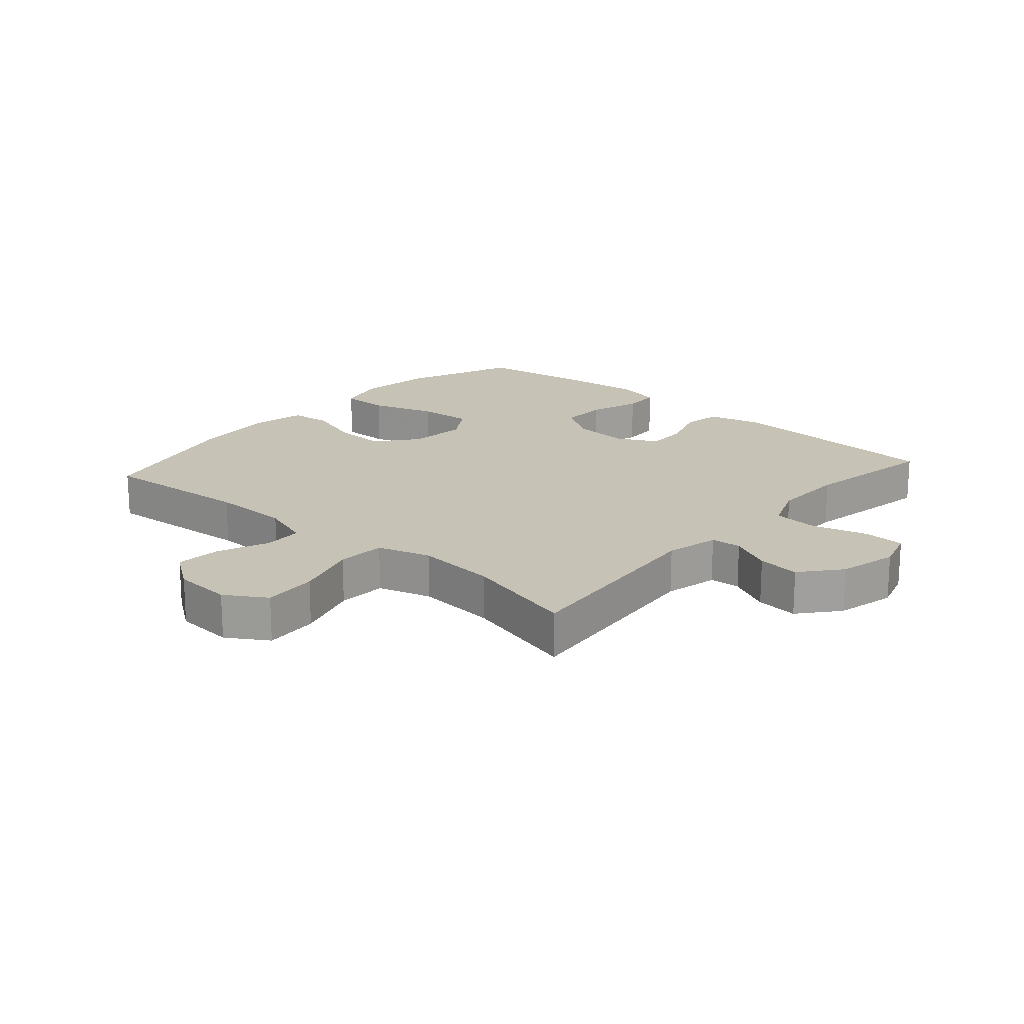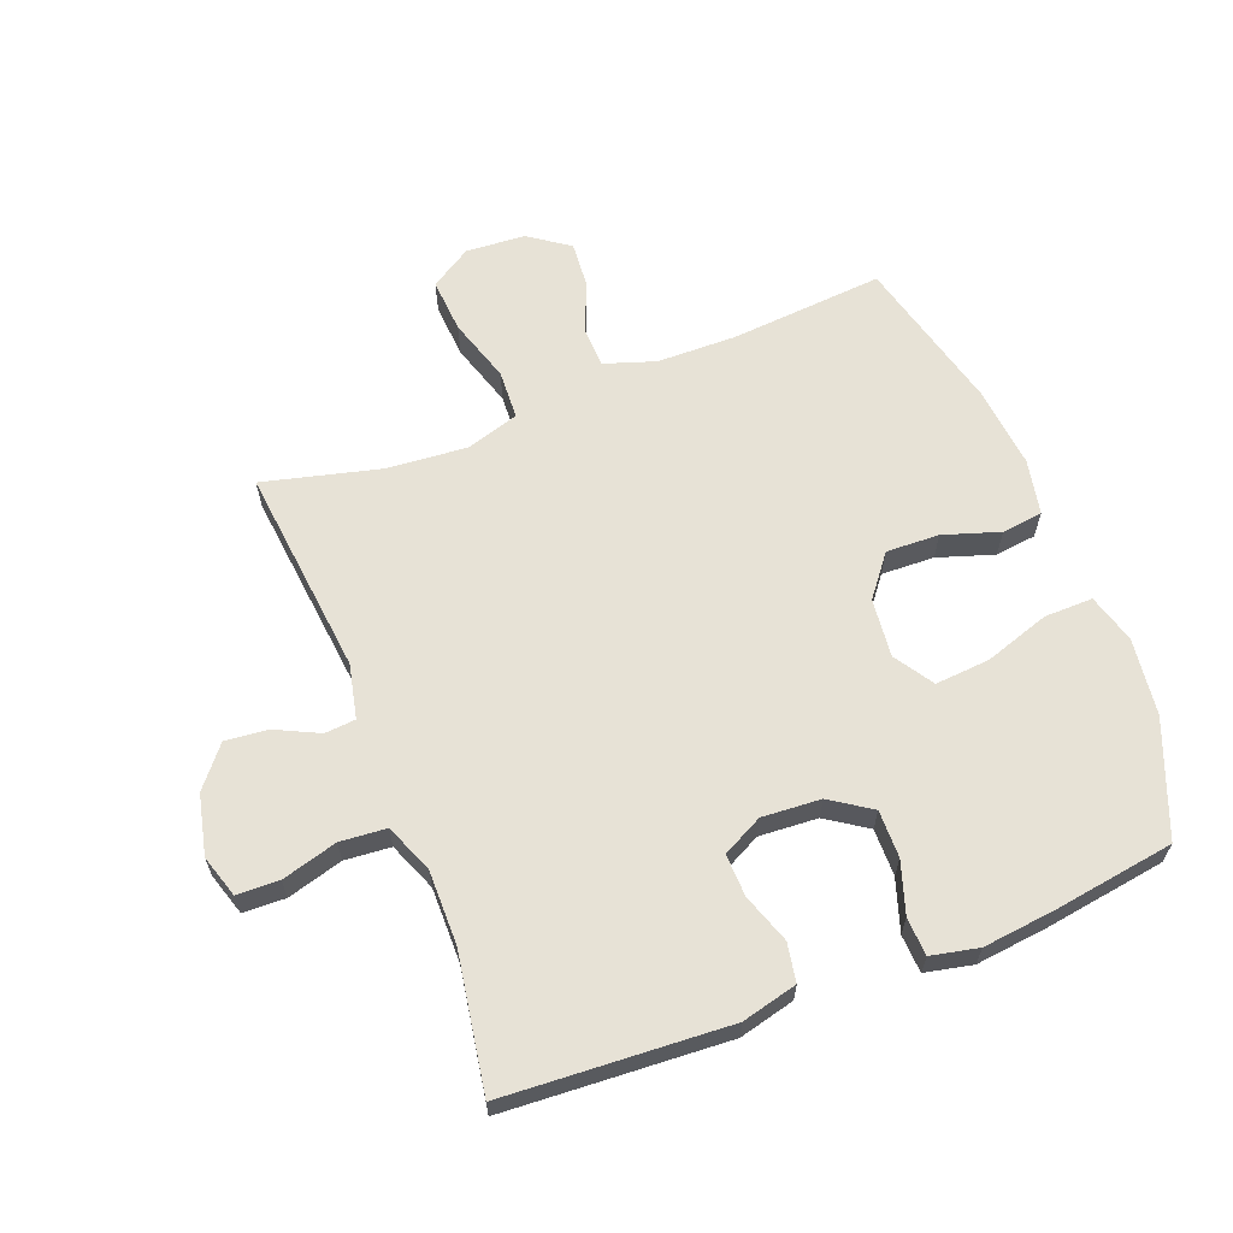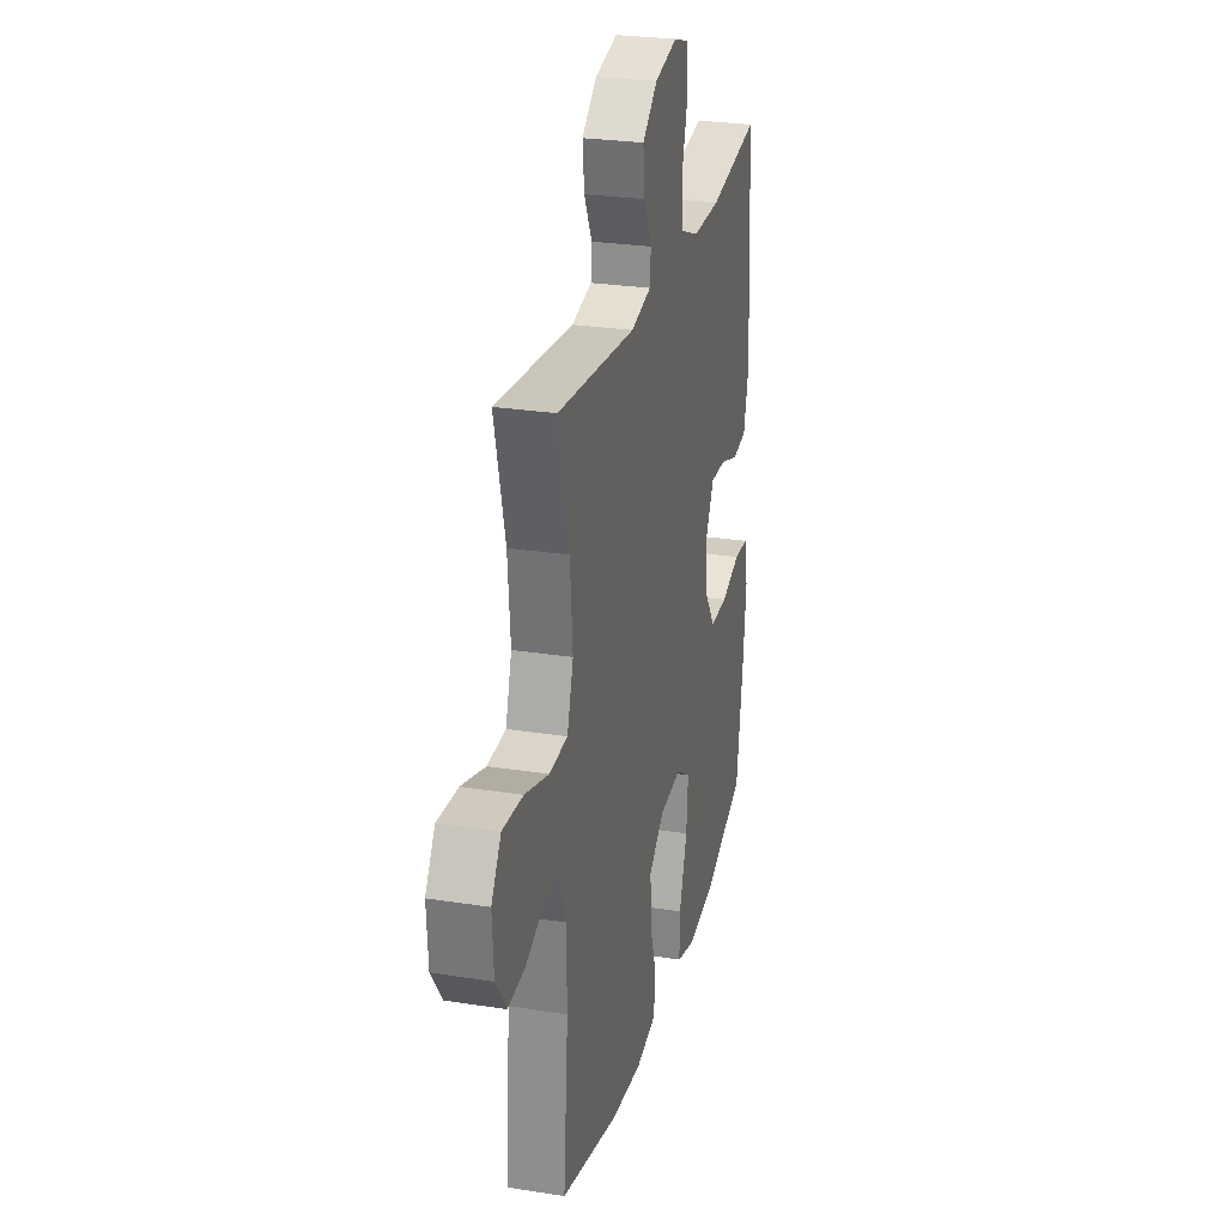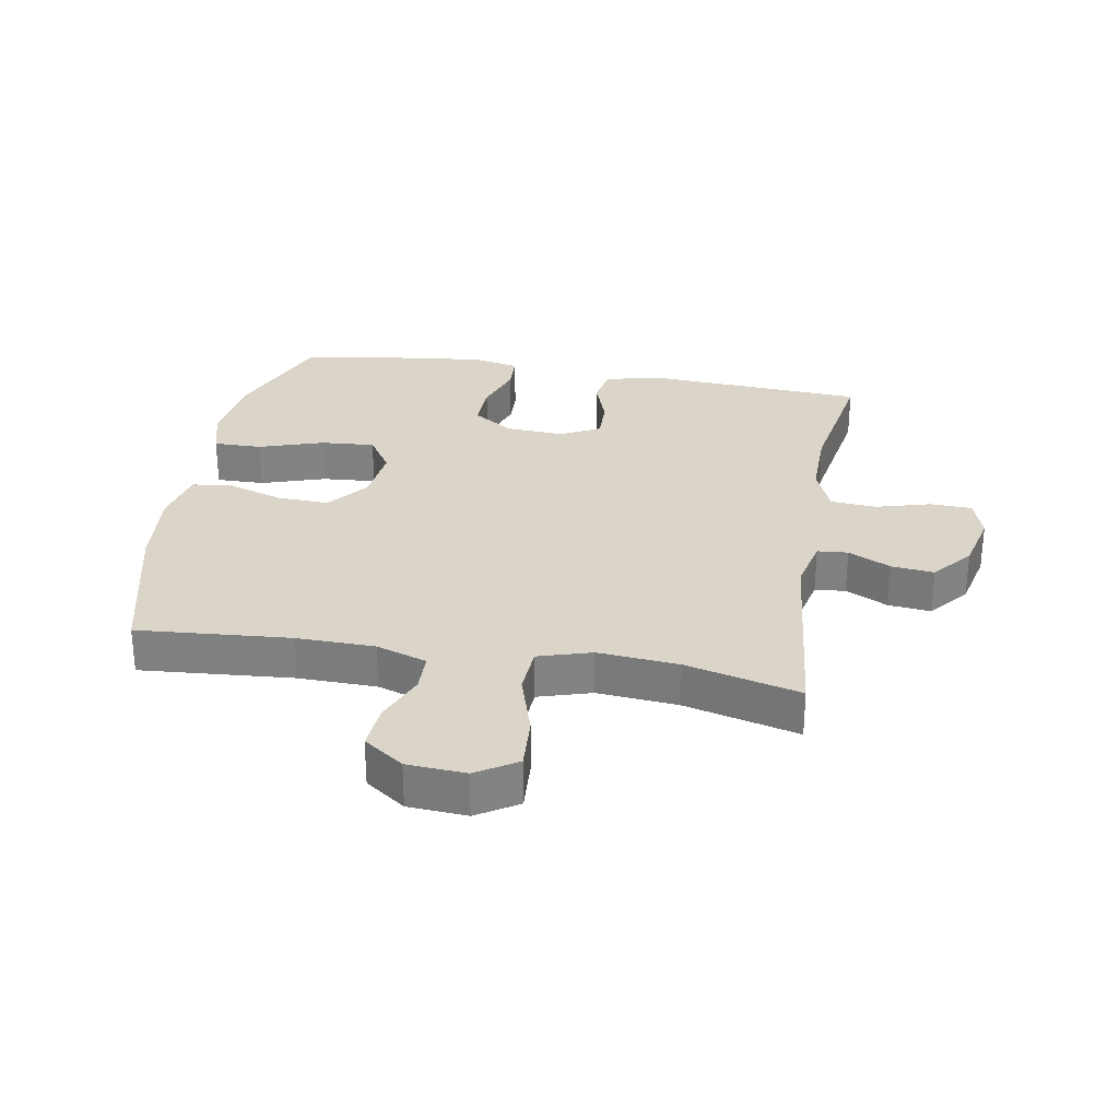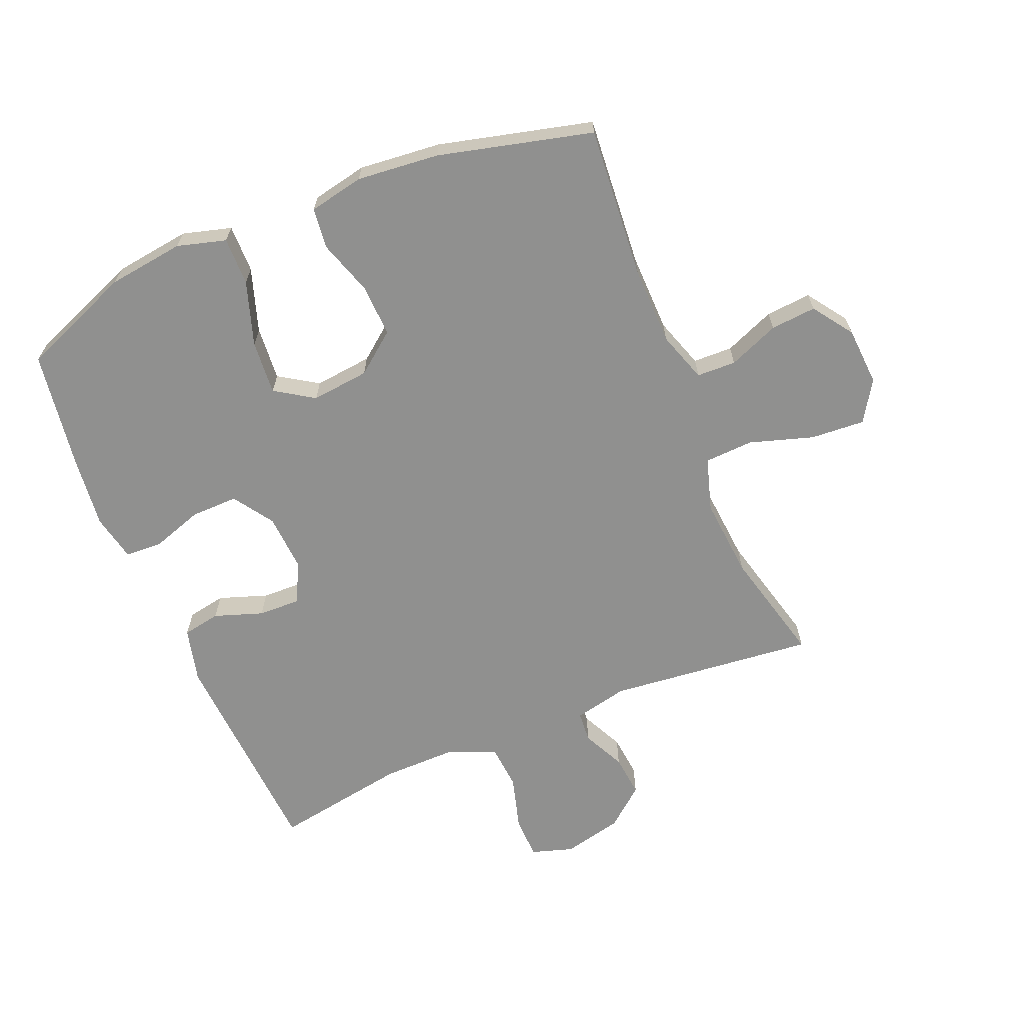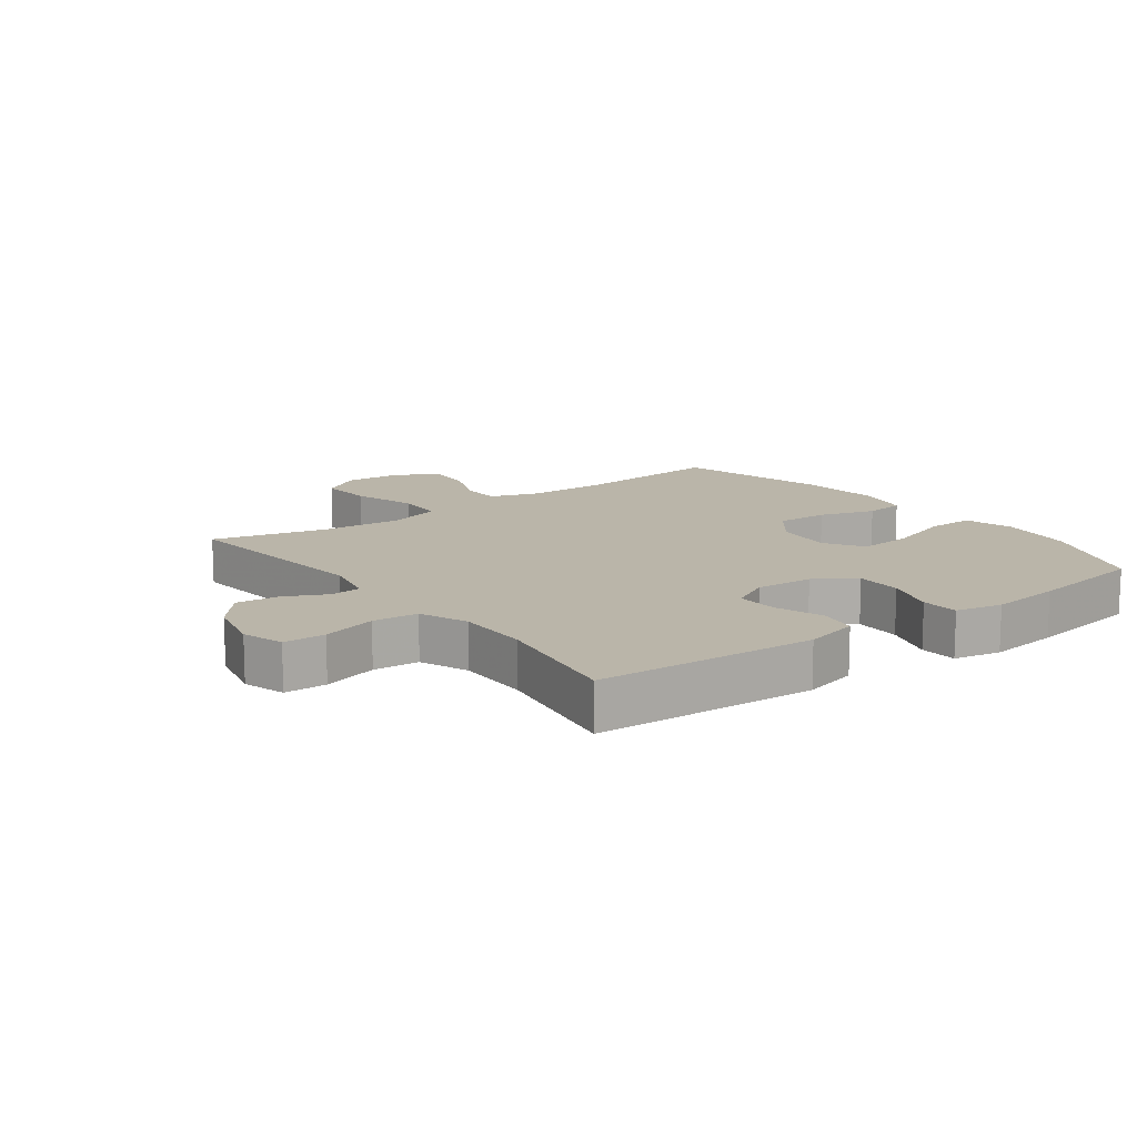
<metadata>
{"format":"obj","ext":"obj","renderer":"f3d","projection":"perspective","resolution":1024,"background":"white","views":[{"elev":18.9,"azim":-48.5,"up":"+Y"},{"elev":63.1,"azim":68.8,"up":"+Y"},{"elev":26.8,"azim":-76.2,"up":"+Z"},{"elev":29.3,"azim":-80.0,"up":"+Y"},{"elev":-65.6,"azim":-157.4,"up":"+Y"},{"elev":13.5,"azim":53.2,"up":"+Y"}]}
</metadata>
<code>
v 0.5 0.07 0.5
v 0.521 0.07 0.147
v 0.499 0.07 0.059
v 0.438 0.07 0.048
v 0.36 0.07 0.075
v 0.293 0.07 0.077
v 0.26 0.07 0.013
v 0.266 0.07 -0.08
v 0.309 0.07 -0.144
v 0.384 0.07 -0.143
v 0.466 0.07 -0.116
v 0.526 0.07 -0.119
v 0.542 0.07 -0.194
v 0.529 0.07 -0.309
v 0.5 0.07 -0.5
v 0.32 0.07 -0.571
v 0.198 0.07 -0.587
v 0.12 0.07 -0.565
v 0.121 0.07 -0.488
v 0.155 0.07 -0.385
v 0.162 0.07 -0.298
v 0.1 0.07 -0.258
v 0.007 0.07 -0.268
v -0.058 0.07 -0.319
v -0.055 0.07 -0.403
v -0.026 0.07 -0.492
v -0.034 0.07 -0.557
v -0.122 0.07 -0.575
v -0.254 0.07 -0.562
v -0.5 0.07 -0.5
v -0.48 0.07 -0.256
v -0.482 0.07 -0.13
v -0.509 0.07 -0.049
v -0.572 0.07 -0.047
v -0.653 0.07 -0.08
v -0.726 0.07 -0.086
v -0.771 0.07 -0.022
v -0.777 0.07 0.072
v -0.736 0.07 0.137
v -0.649 0.07 0.131
v -0.547 0.07 0.099
v -0.469 0.07 0.103
v -0.443 0.07 0.188
v -0.454 0.07 0.317
v -0.5 0.07 0.5
v -0.168 0.07 0.465
v -0.082 0.07 0.484
v -0.078 0.07 0.533
v -0.111 0.07 0.601
v -0.118 0.07 0.669
v -0.055 0.07 0.721
v 0.04 0.07 0.743
v 0.107 0.07 0.722
v 0.109 0.07 0.655
v 0.084 0.07 0.567
v 0.09 0.07 0.494
v 0.167 0.07 0.463
v 0.285 0.07 0.464
v 0.5 0 0.5
v 0.521 0 0.147
v 0.499 0 0.059
v 0.438 0 0.048
v 0.36 0 0.075
v 0.293 0 0.077
v 0.26 0 0.013
v 0.266 0 -0.08
v 0.309 0 -0.144
v 0.384 0 -0.143
v 0.466 0 -0.116
v 0.526 0 -0.119
v 0.542 0 -0.194
v 0.529 0 -0.309
v 0.5 0 -0.5
v 0.32 0 -0.571
v 0.198 0 -0.587
v 0.12 0 -0.565
v 0.121 0 -0.488
v 0.155 0 -0.385
v 0.162 0 -0.298
v 0.1 0 -0.258
v 0.007 0 -0.268
v -0.058 0 -0.319
v -0.055 0 -0.403
v -0.026 0 -0.492
v -0.034 0 -0.557
v -0.122 0 -0.575
v -0.254 0 -0.562
v -0.5 0 -0.5
v -0.48 0 -0.256
v -0.482 0 -0.13
v -0.509 0 -0.049
v -0.572 0 -0.047
v -0.653 0 -0.08
v -0.726 0 -0.086
v -0.771 0 -0.022
v -0.777 0 0.072
v -0.736 0 0.137
v -0.649 0 0.131
v -0.547 0 0.099
v -0.469 0 0.103
v -0.443 0 0.188
v -0.454 0 0.317
v -0.5 0 0.5
v -0.168 0 0.465
v -0.082 0 0.484
v -0.078 0 0.533
v -0.111 0 0.601
v -0.118 0 0.669
v -0.055 0 0.721
v 0.04 0 0.743
v 0.107 0 0.722
v 0.109 0 0.655
v 0.084 0 0.567
v 0.09 0 0.494
v 0.167 0 0.463
v 0.285 0 0.464
f 53 54 55
f 52 53 55
f 51 52 55
f 50 51 55
f 49 50 55
f 48 49 55
f 47 48 55 56
f 46 47 56 57
f 44 45 46
f 43 44 46 57
f 39 40 41
f 38 39 41
f 37 38 41
f 36 37 41
f 35 36 41
f 34 35 41
f 33 34 41 42
f 43 57 58
f 42 43 58
f 33 42 58
f 32 33 58
f 29 30 31
f 28 29 31
f 27 28 31
f 26 27 31
f 25 26 31
f 18 19 20
f 17 18 20
f 16 17 20
f 15 16 20
f 14 15 20
f 13 14 20
f 12 13 20
f 11 12 20
f 10 11 20
f 9 10 20 21
f 8 9 21 22
f 3 4 5
f 2 3 5
f 1 2 5
f 58 1 5
f 58 5 6
f 32 58 6 7
f 24 25 31 32
f 23 24 32 7
f 7 8 22 23
f 113 112 111
f 113 111 110
f 113 110 109
f 113 109 108
f 113 108 107
f 113 107 106
f 114 113 106 105
f 115 114 105 104
f 104 103 102
f 115 104 102 101
f 99 98 97
f 99 97 96
f 99 96 95
f 99 95 94
f 99 94 93
f 99 93 92
f 100 99 92 91
f 116 115 101
f 116 101 100
f 116 100 91
f 116 91 90
f 89 88 87
f 89 87 86
f 89 86 85
f 89 85 84
f 89 84 83
f 78 77 76
f 78 76 75
f 78 75 74
f 78 74 73
f 78 73 72
f 78 72 71
f 78 71 70
f 78 70 69
f 78 69 68
f 79 78 68 67
f 80 79 67 66
f 63 62 61
f 63 61 60
f 63 60 59
f 63 59 116
f 64 63 116
f 65 64 116 90
f 90 89 83 82
f 65 90 82 81
f 81 80 66 65
f 1 59 60 2
f 2 60 61 3
f 3 61 62 4
f 4 62 63 5
f 5 63 64 6
f 6 64 65 7
f 7 65 66 8
f 8 66 67 9
f 9 67 68 10
f 10 68 69 11
f 11 69 70 12
f 12 70 71 13
f 13 71 72 14
f 14 72 73 15
f 15 73 74 16
f 16 74 75 17
f 17 75 76 18
f 18 76 77 19
f 19 77 78 20
f 20 78 79 21
f 21 79 80 22
f 22 80 81 23
f 23 81 82 24
f 24 82 83 25
f 25 83 84 26
f 26 84 85 27
f 27 85 86 28
f 28 86 87 29
f 29 87 88 30
f 30 88 89 31
f 31 89 90 32
f 32 90 91 33
f 33 91 92 34
f 34 92 93 35
f 35 93 94 36
f 36 94 95 37
f 37 95 96 38
f 38 96 97 39
f 39 97 98 40
f 40 98 99 41
f 41 99 100 42
f 42 100 101 43
f 43 101 102 44
f 44 102 103 45
f 45 103 104 46
f 46 104 105 47
f 47 105 106 48
f 48 106 107 49
f 49 107 108 50
f 50 108 109 51
f 51 109 110 52
f 52 110 111 53
f 53 111 112 54
f 54 112 113 55
f 55 113 114 56
f 56 114 115 57
f 57 115 116 58
f 58 116 59 1

</code>
